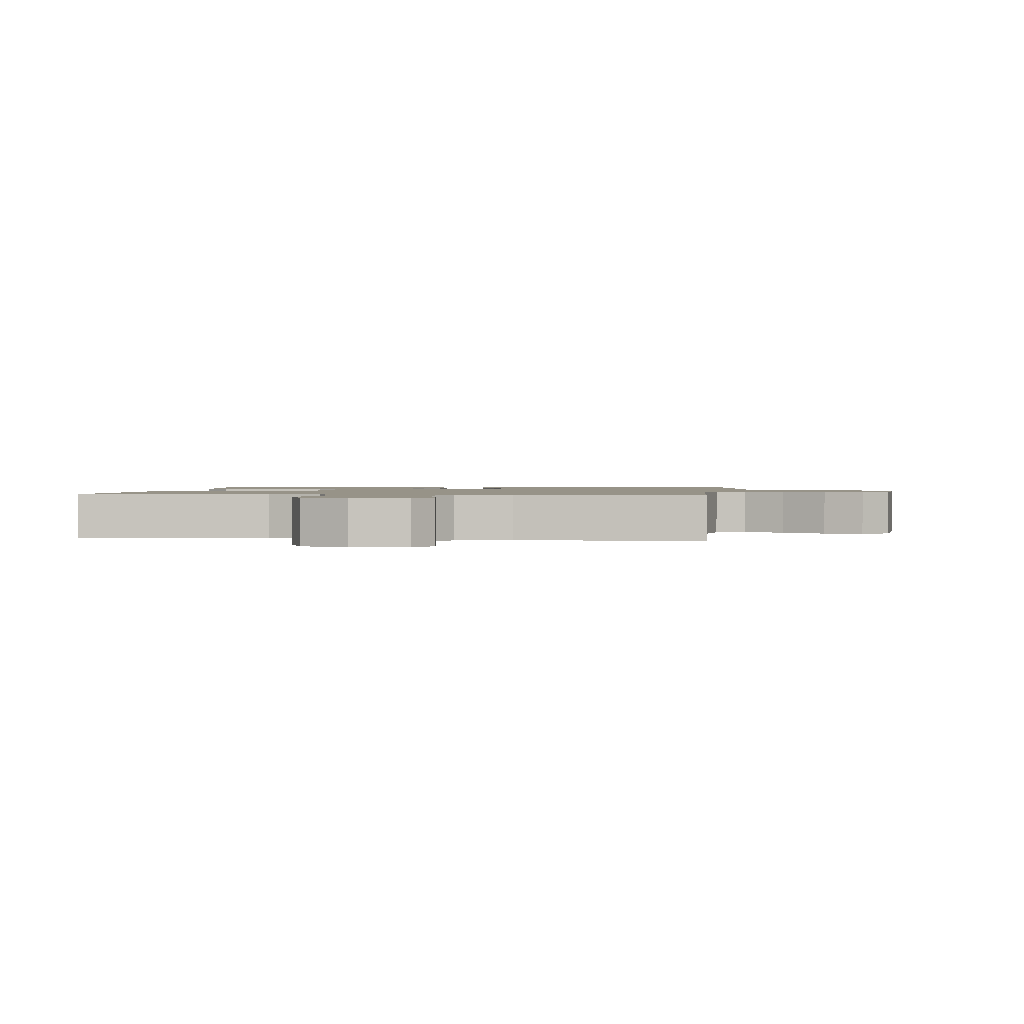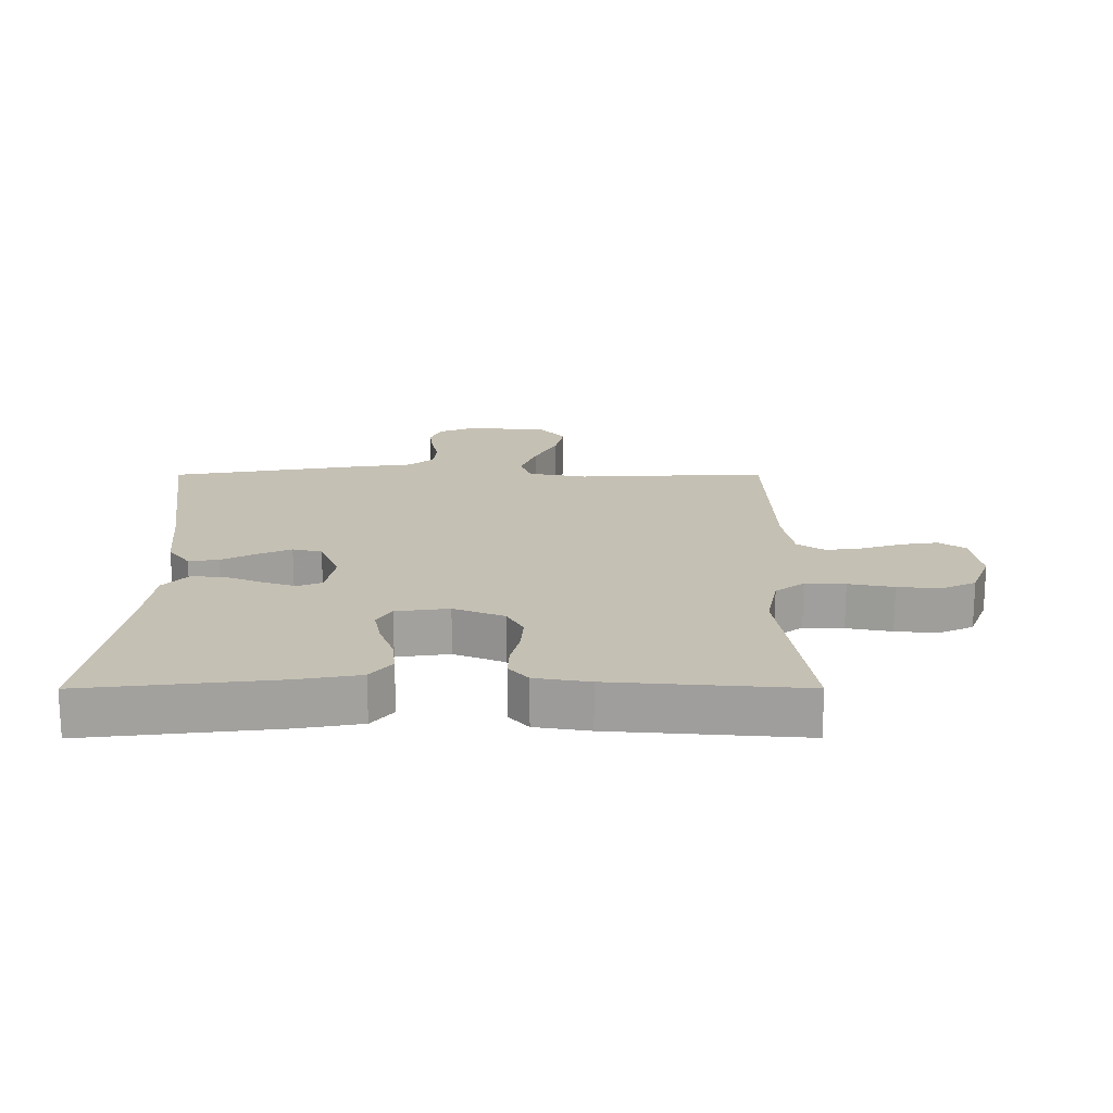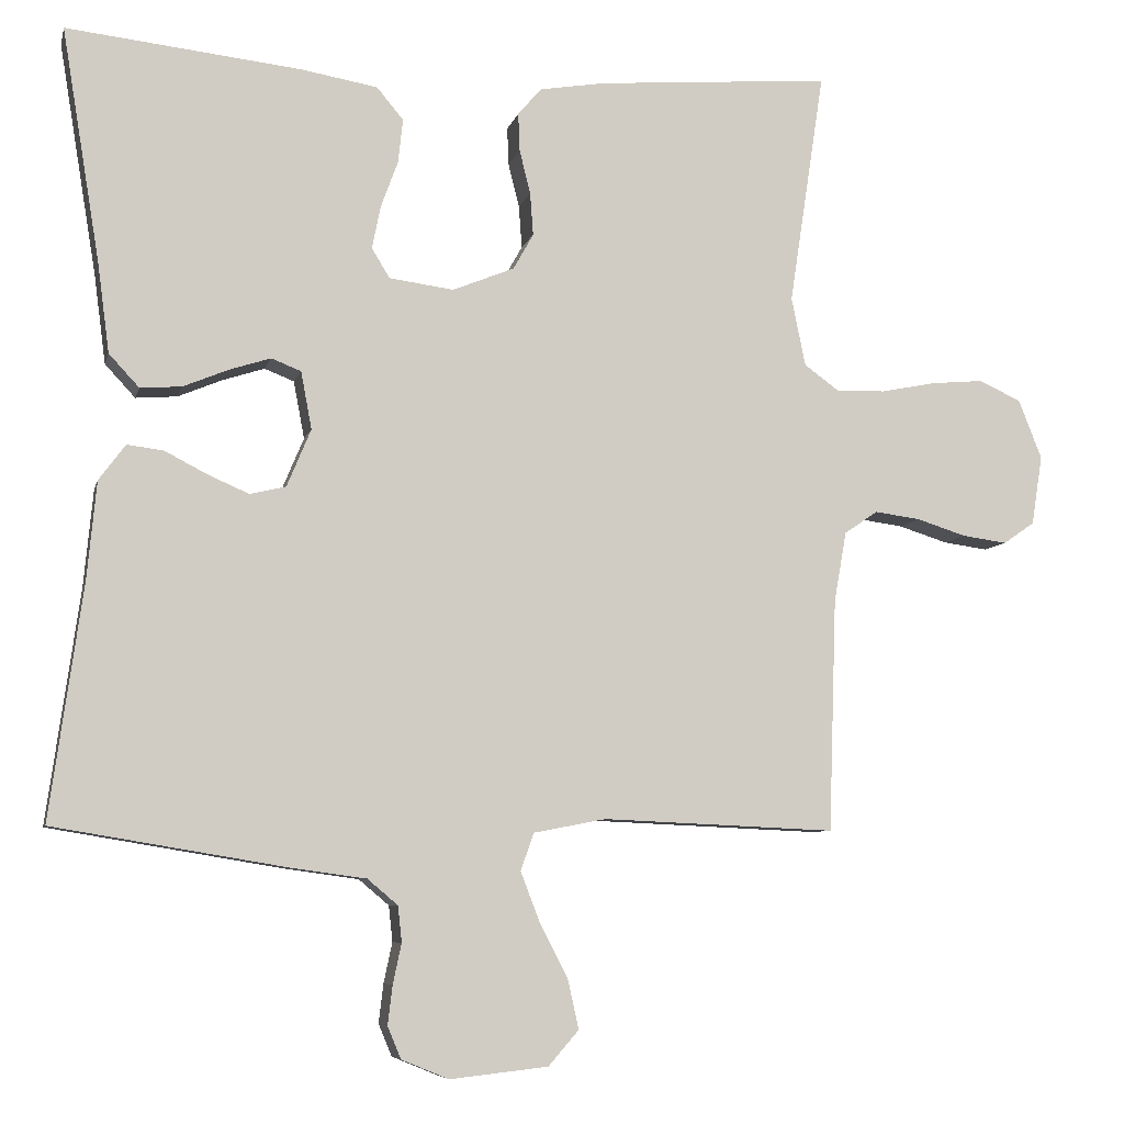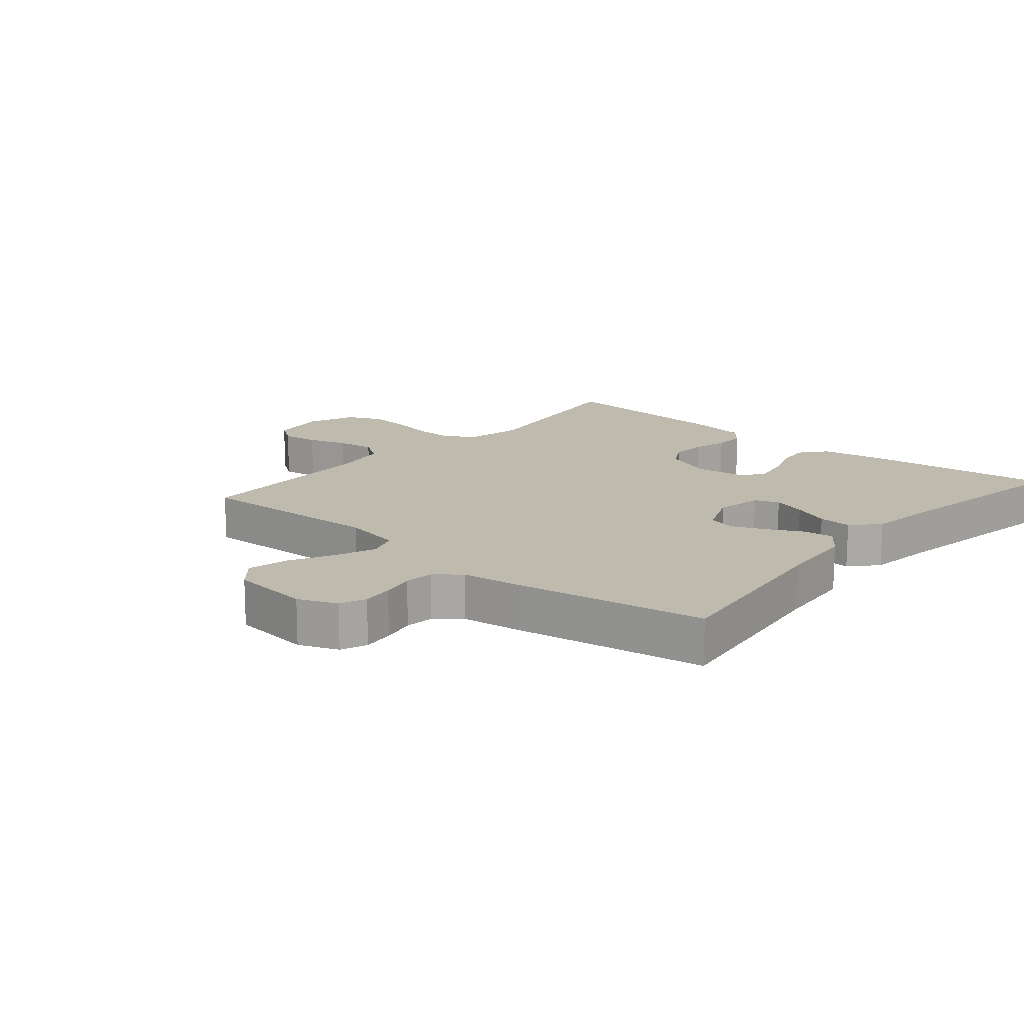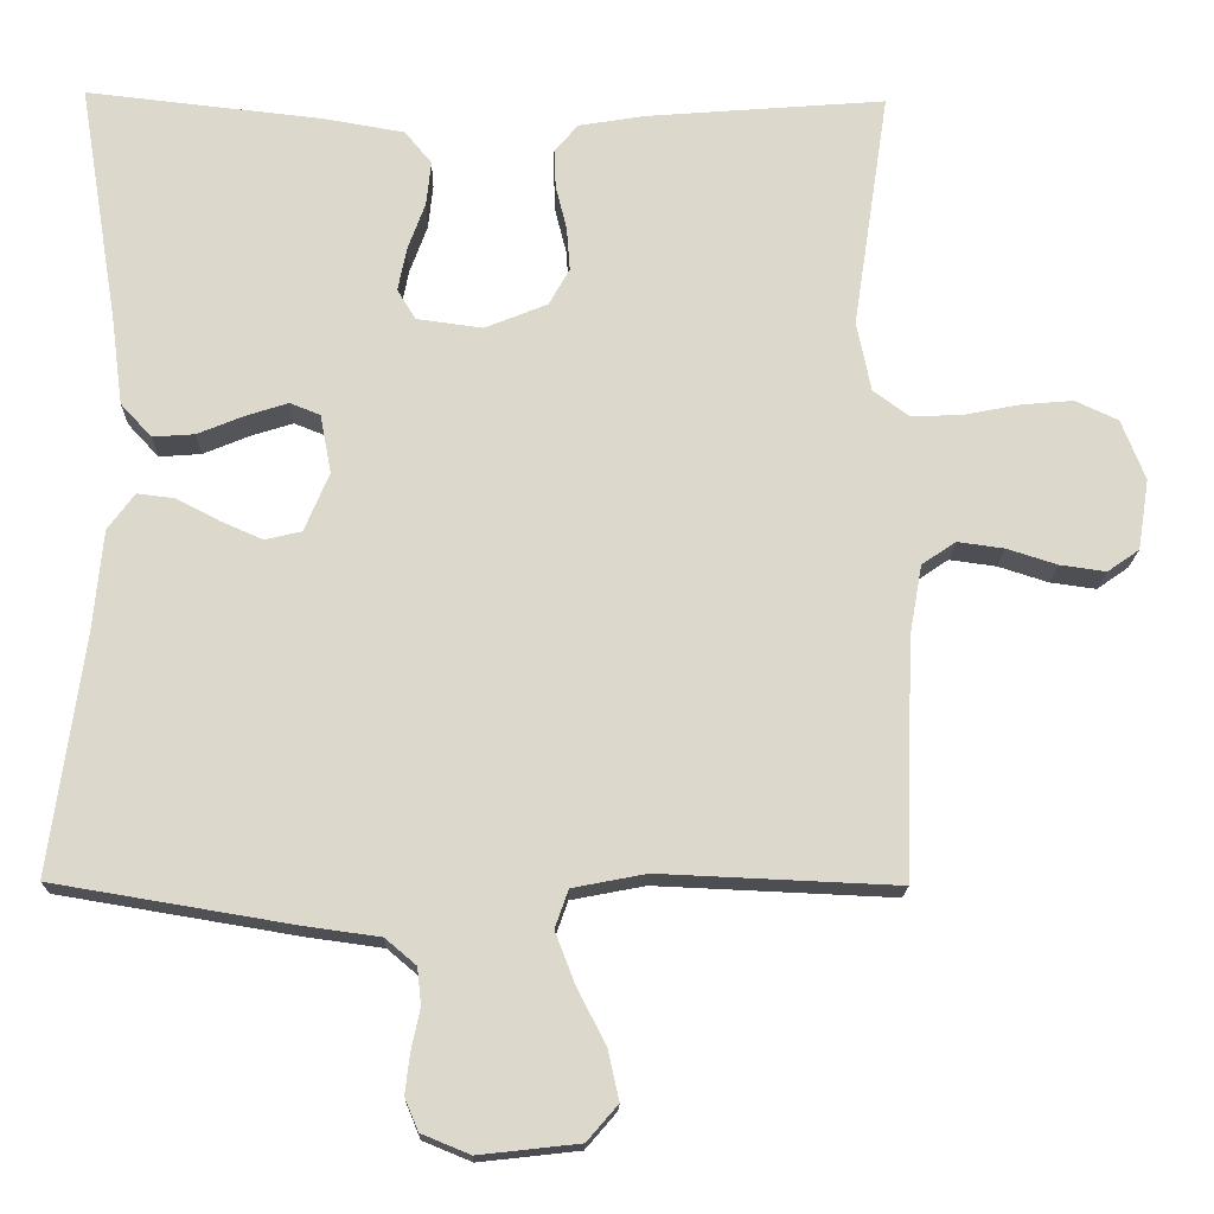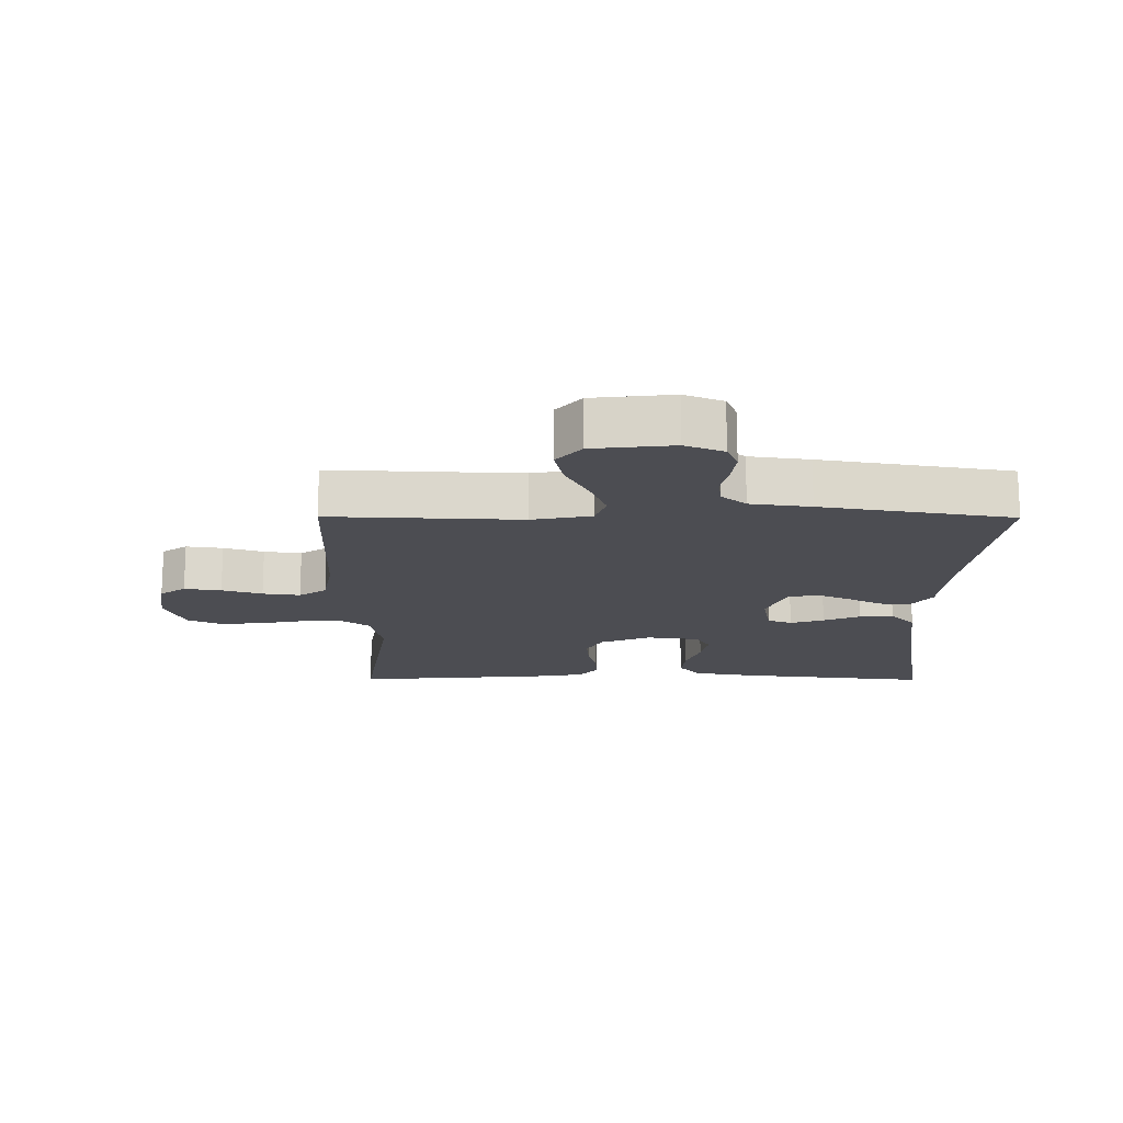
<metadata>
{"format":"obj","ext":"obj","renderer":"f3d","projection":"perspective","resolution":1024,"background":"white","views":[{"elev":1.4,"azim":97.0,"up":"+Y"},{"elev":18.3,"azim":-0.1,"up":"+Y"},{"elev":-7.1,"azim":-13.0,"up":"+Z"},{"elev":15.5,"azim":-139.4,"up":"+Y"},{"elev":-17.0,"azim":-1.4,"up":"+Z"},{"elev":-16.3,"azim":179.7,"up":"+Y"}]}
</metadata>
<code>
v 0.5 0.07 0.5
v 0.455 0.07 0.2
v 0.473 0.07 0.112
v 0.518 0.07 0.079
v 0.581 0.07 0.081
v 0.652 0.07 0.095
v 0.719 0.07 0.101
v 0.773 0.07 0.076
v 0.803 0.07 0
v 0.789 0.07 -0.089
v 0.749 0.07 -0.117
v 0.691 0.07 -0.109
v 0.628 0.07 -0.089
v 0.569 0.07 -0.081
v 0.526 0.07 -0.11
v 0.51 0.07 -0.2
v 0.5 0.07 -0.5
v 0.2 0.07 -0.487
v 0.107 0.07 -0.505
v 0.09 0.07 -0.553
v 0.115 0.07 -0.618
v 0.151 0.07 -0.688
v 0.165 0.07 -0.751
v 0.126 0.07 -0.796
v 0 0.07 -0.81
v -0.061 0.07 -0.785
v -0.078 0.07 -0.744
v -0.072 0.07 -0.694
v -0.061 0.07 -0.642
v -0.066 0.07 -0.596
v -0.105 0.07 -0.563
v -0.2 0.07 -0.55
v -0.5 0.07 -0.5
v -0.458 0.07 -0.2
v -0.446 0.07 -0.074
v -0.412 0.07 -0.028
v -0.365 0.07 -0.034
v -0.311 0.07 -0.062
v -0.258 0.07 -0.085
v -0.212 0.07 -0.074
v -0.181 0.07 0
v -0.195 0.07 0.074
v -0.233 0.07 0.089
v -0.286 0.07 0.072
v -0.344 0.07 0.048
v -0.397 0.07 0.044
v -0.436 0.07 0.086
v -0.451 0.07 0.2
v -0.5 0.07 0.5
v -0.2 0.07 0.467
v -0.101 0.07 0.45
v -0.067 0.07 0.409
v -0.073 0.07 0.353
v -0.095 0.07 0.293
v -0.106 0.07 0.238
v -0.083 0.07 0.2
v 0 0.07 0.189
v 0.079 0.07 0.221
v 0.105 0.07 0.267
v 0.101 0.07 0.322
v 0.087 0.07 0.378
v 0.085 0.07 0.427
v 0.115 0.07 0.462
v 0.2 0.07 0.476
v 0.5 0 0.5
v 0.455 0 0.2
v 0.473 0 0.112
v 0.518 0 0.079
v 0.581 0 0.081
v 0.652 0 0.095
v 0.719 0 0.101
v 0.773 0 0.076
v 0.803 0 0
v 0.789 0 -0.089
v 0.749 0 -0.117
v 0.691 0 -0.109
v 0.628 0 -0.089
v 0.569 0 -0.081
v 0.526 0 -0.11
v 0.51 0 -0.2
v 0.5 0 -0.5
v 0.2 0 -0.487
v 0.107 0 -0.505
v 0.09 0 -0.553
v 0.115 0 -0.618
v 0.151 0 -0.688
v 0.165 0 -0.751
v 0.126 0 -0.796
v 0 0 -0.81
v -0.061 0 -0.785
v -0.078 0 -0.744
v -0.072 0 -0.694
v -0.061 0 -0.642
v -0.066 0 -0.596
v -0.105 0 -0.563
v -0.2 0 -0.55
v -0.5 0 -0.5
v -0.458 0 -0.2
v -0.446 0 -0.074
v -0.412 0 -0.028
v -0.365 0 -0.034
v -0.311 0 -0.062
v -0.258 0 -0.085
v -0.212 0 -0.074
v -0.181 0 0
v -0.195 0 0.074
v -0.233 0 0.089
v -0.286 0 0.072
v -0.344 0 0.048
v -0.397 0 0.044
v -0.436 0 0.086
v -0.451 0 0.2
v -0.5 0 0.5
v -0.2 0 0.467
v -0.101 0 0.45
v -0.067 0 0.409
v -0.073 0 0.353
v -0.095 0 0.293
v -0.106 0 0.238
v -0.083 0 0.2
v 0 0 0.189
v 0.079 0 0.221
v 0.105 0 0.267
v 0.101 0 0.322
v 0.087 0 0.378
v 0.085 0 0.427
v 0.115 0 0.462
v 0.2 0 0.476
f 64 1 2
f 63 64 2
f 62 63 2
f 61 62 2
f 60 61 2
f 59 60 2 3
f 58 59 3 4
f 57 58 4
f 56 57 4
f 52 53 54
f 51 52 54
f 50 51 54
f 49 50 54
f 48 49 54
f 48 54 55
f 47 48 55
f 46 47 55
f 45 46 55
f 44 45 55
f 43 44 55 56
f 36 37 38
f 35 36 38
f 34 35 38
f 34 38 39
f 33 34 39
f 32 33 39
f 31 32 39
f 30 31 39 40
f 27 28 29
f 26 27 29
f 25 26 29
f 24 25 29
f 23 24 29
f 22 23 29
f 21 22 29
f 20 21 29 30
f 30 40 41
f 20 30 41
f 19 20 41
f 16 17 18
f 19 41 42
f 18 19 42
f 16 18 42
f 15 16 42
f 11 12 13
f 10 11 13
f 9 10 13
f 8 9 13
f 7 8 13
f 6 7 13
f 5 6 13
f 4 5 13 14
f 42 43 56
f 15 42 56
f 14 15 56
f 4 14 56
f 66 65 128
f 66 128 127
f 66 127 126
f 66 126 125
f 66 125 124
f 67 66 124 123
f 68 67 123 122
f 68 122 121
f 68 121 120
f 118 117 116
f 118 116 115
f 118 115 114
f 118 114 113
f 118 113 112
f 119 118 112
f 119 112 111
f 119 111 110
f 119 110 109
f 119 109 108
f 120 119 108 107
f 102 101 100
f 102 100 99
f 102 99 98
f 103 102 98
f 103 98 97
f 103 97 96
f 103 96 95
f 104 103 95 94
f 93 92 91
f 93 91 90
f 93 90 89
f 93 89 88
f 93 88 87
f 93 87 86
f 93 86 85
f 94 93 85 84
f 105 104 94
f 105 94 84
f 105 84 83
f 82 81 80
f 106 105 83
f 106 83 82
f 106 82 80
f 106 80 79
f 77 76 75
f 77 75 74
f 77 74 73
f 77 73 72
f 77 72 71
f 77 71 70
f 77 70 69
f 78 77 69 68
f 120 107 106
f 120 106 79
f 120 79 78
f 120 78 68
f 1 65 66 2
f 2 66 67 3
f 3 67 68 4
f 4 68 69 5
f 5 69 70 6
f 6 70 71 7
f 7 71 72 8
f 8 72 73 9
f 9 73 74 10
f 10 74 75 11
f 11 75 76 12
f 12 76 77 13
f 13 77 78 14
f 14 78 79 15
f 15 79 80 16
f 16 80 81 17
f 17 81 82 18
f 18 82 83 19
f 19 83 84 20
f 20 84 85 21
f 21 85 86 22
f 22 86 87 23
f 23 87 88 24
f 24 88 89 25
f 25 89 90 26
f 26 90 91 27
f 27 91 92 28
f 28 92 93 29
f 29 93 94 30
f 30 94 95 31
f 31 95 96 32
f 32 96 97 33
f 33 97 98 34
f 34 98 99 35
f 35 99 100 36
f 36 100 101 37
f 37 101 102 38
f 38 102 103 39
f 39 103 104 40
f 40 104 105 41
f 41 105 106 42
f 42 106 107 43
f 43 107 108 44
f 44 108 109 45
f 45 109 110 46
f 46 110 111 47
f 47 111 112 48
f 48 112 113 49
f 49 113 114 50
f 50 114 115 51
f 51 115 116 52
f 52 116 117 53
f 53 117 118 54
f 54 118 119 55
f 55 119 120 56
f 56 120 121 57
f 57 121 122 58
f 58 122 123 59
f 59 123 124 60
f 60 124 125 61
f 61 125 126 62
f 62 126 127 63
f 63 127 128 64
f 64 128 65 1

</code>
